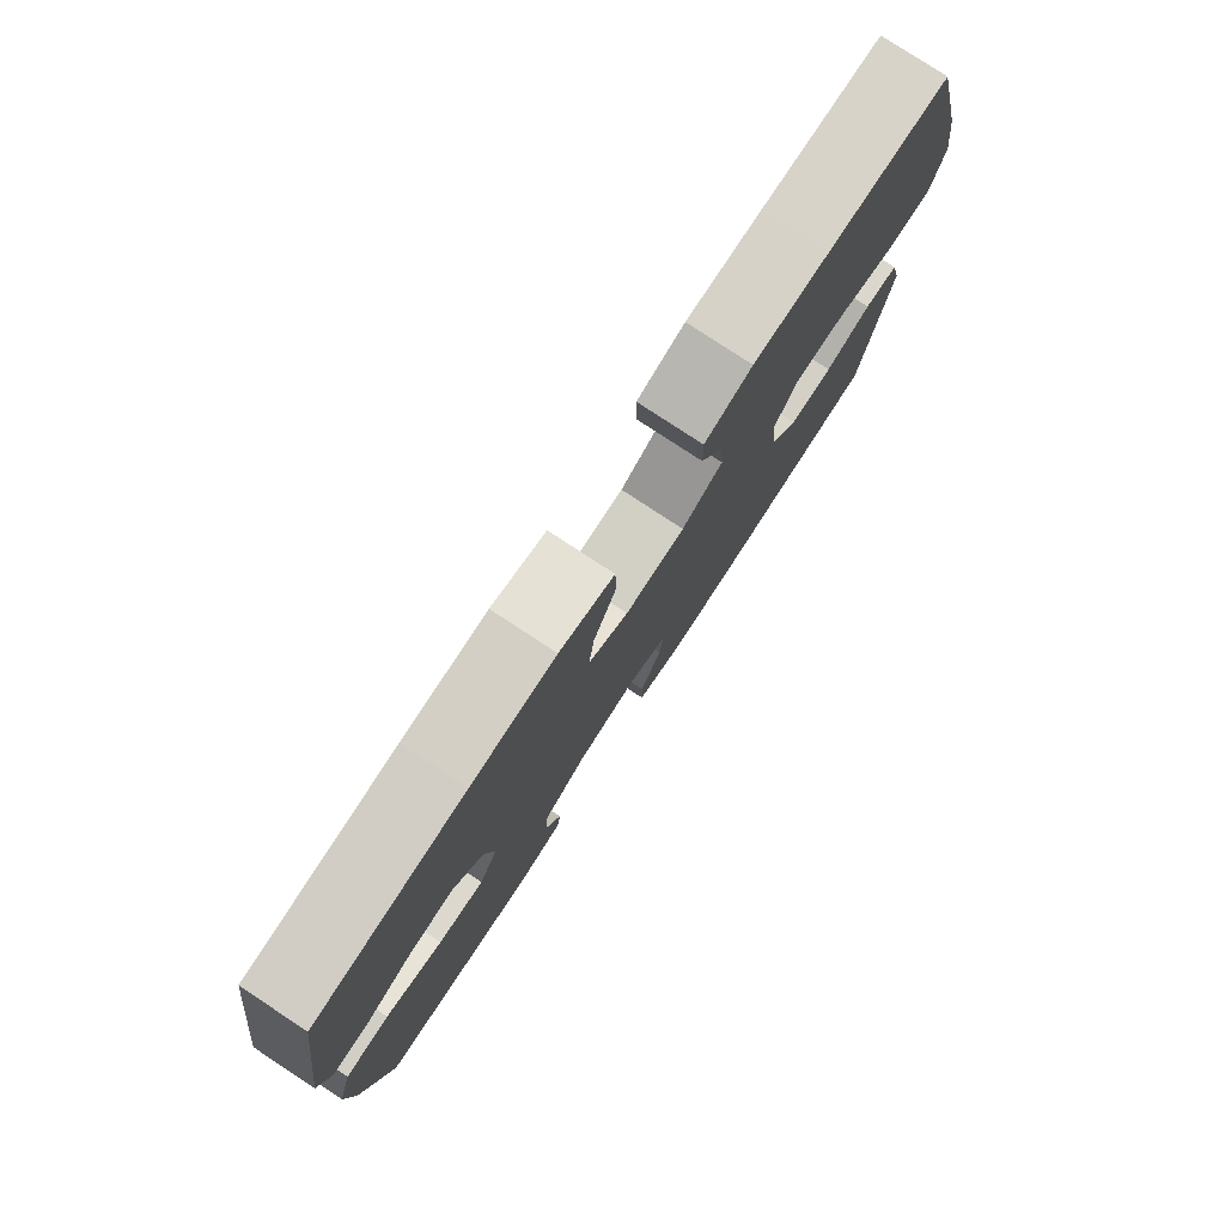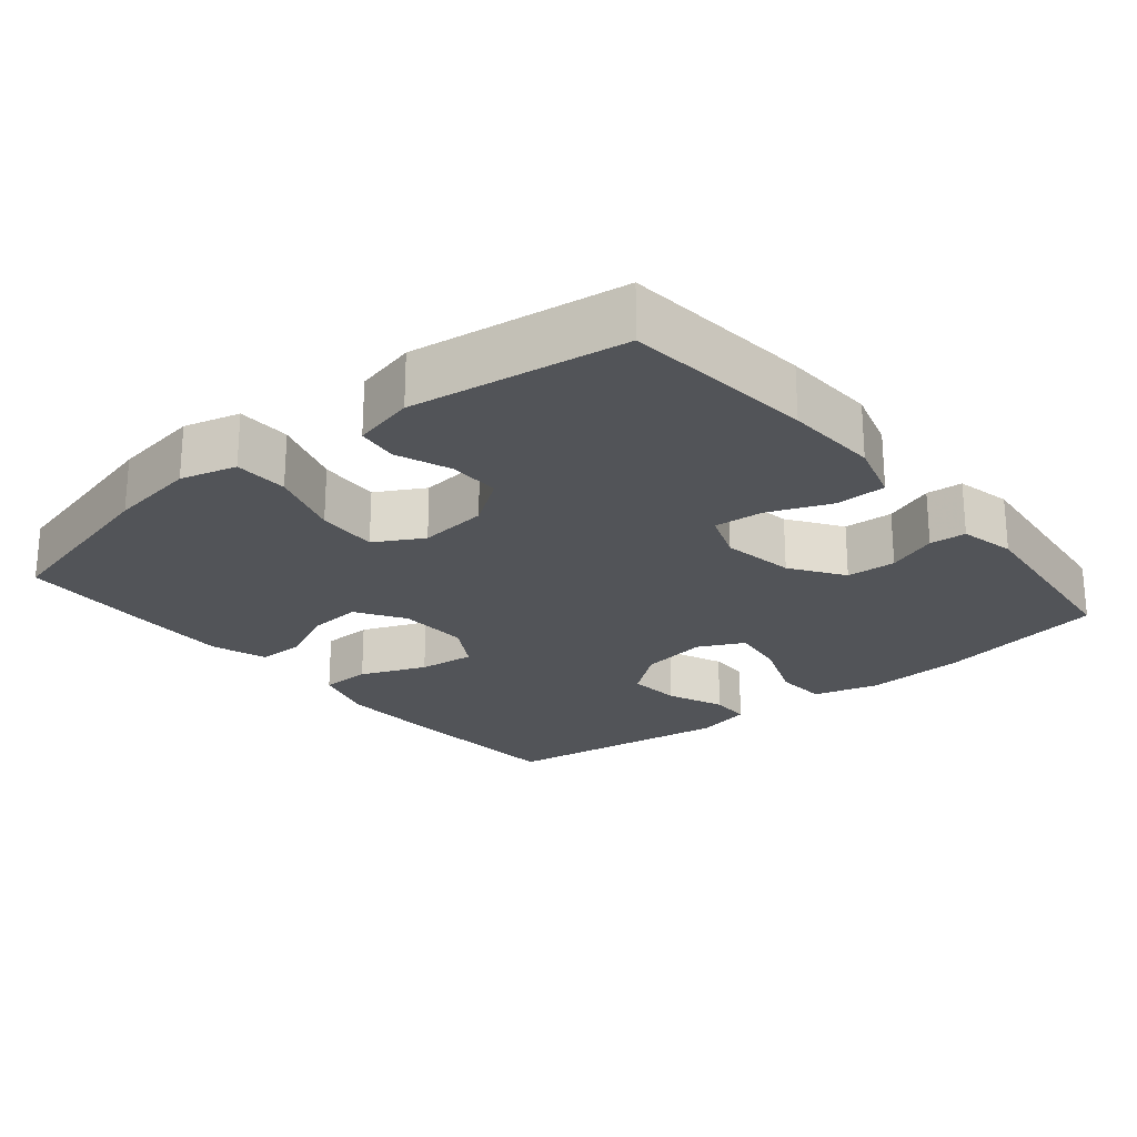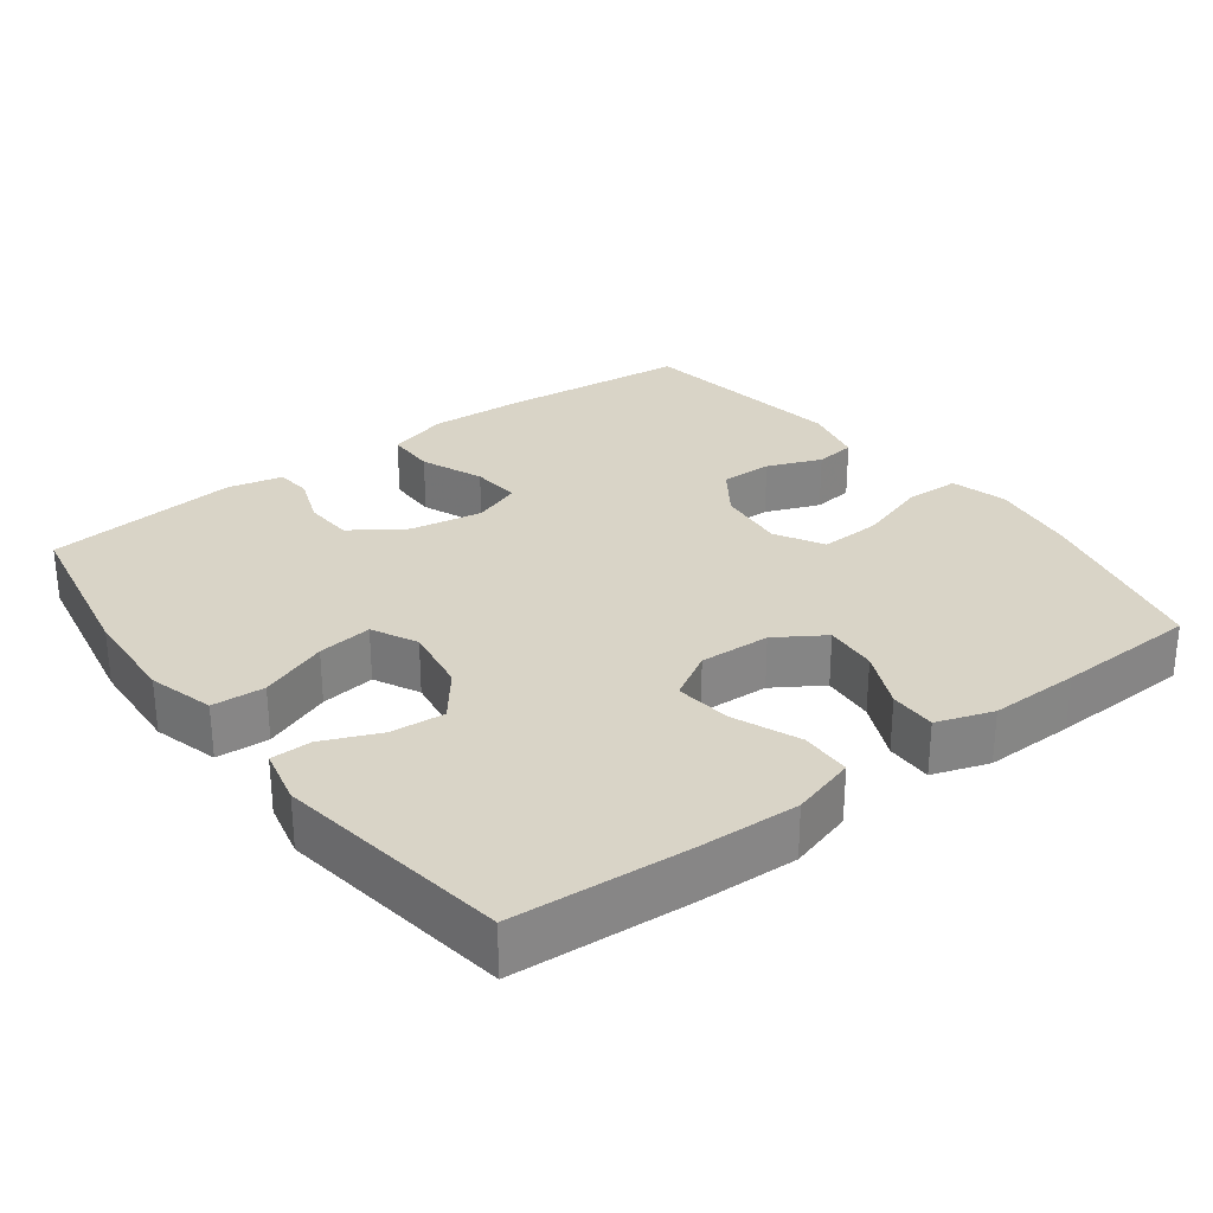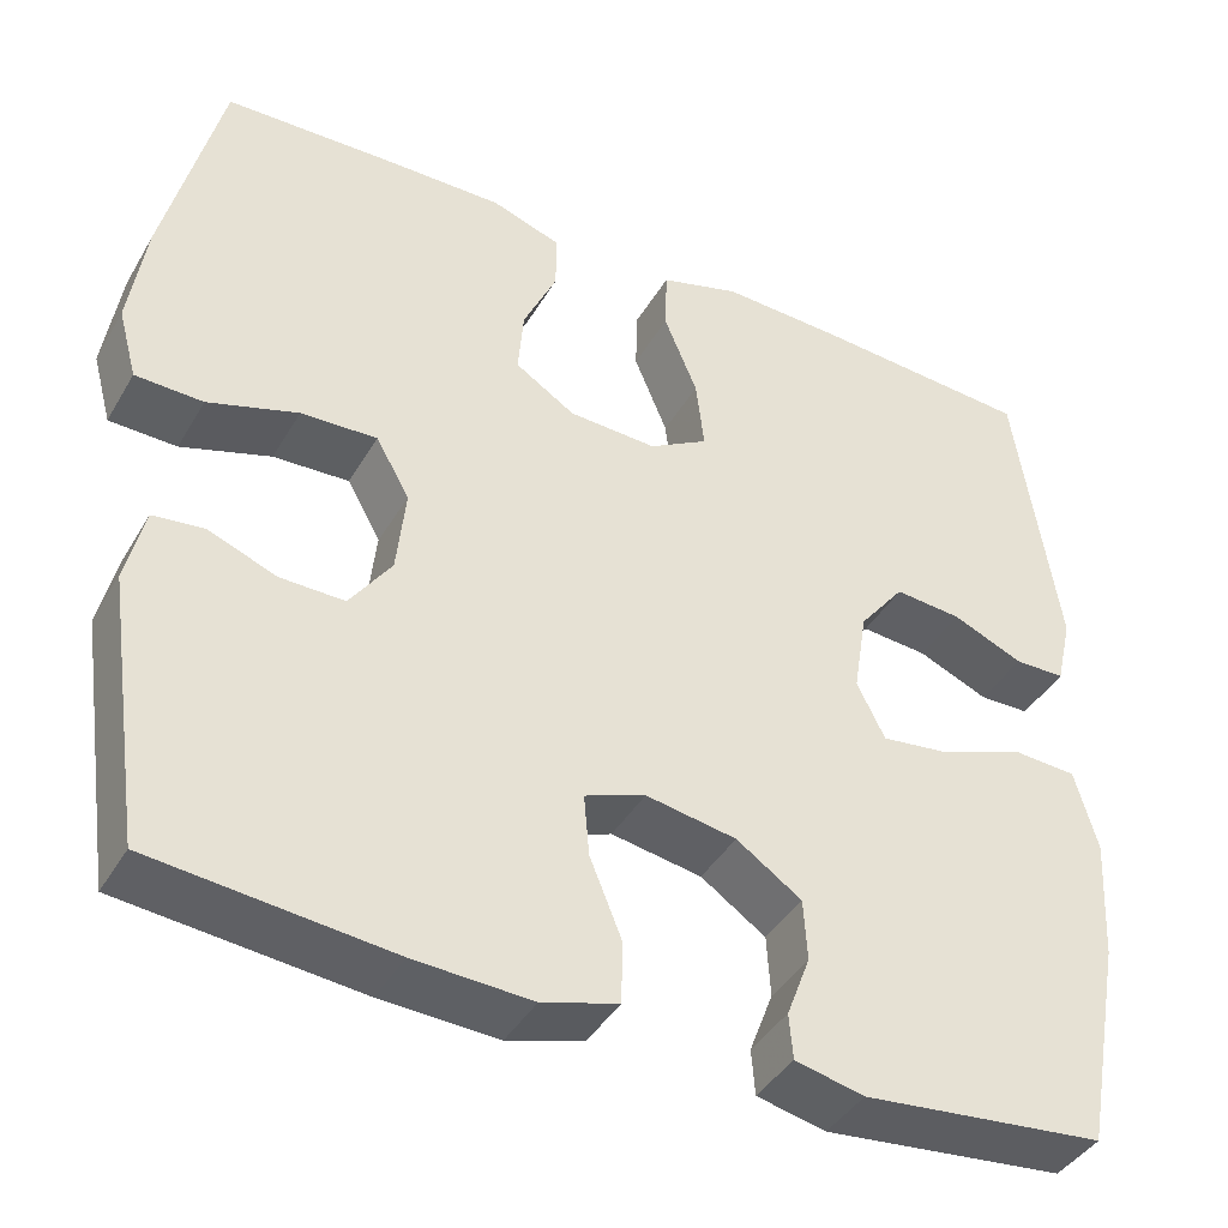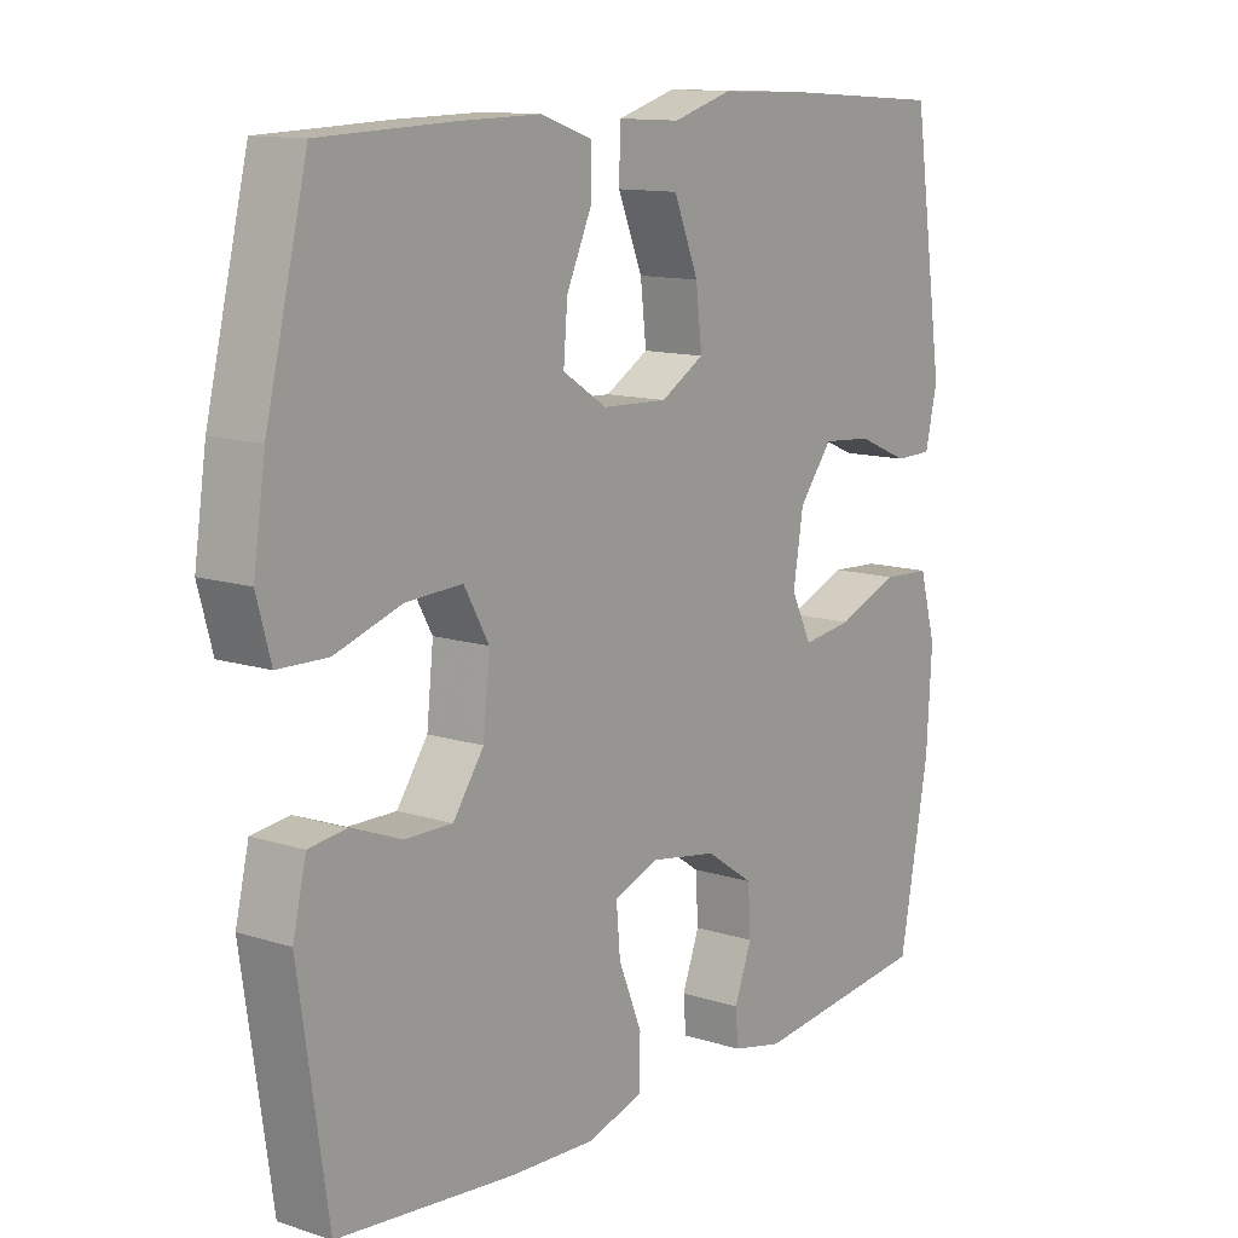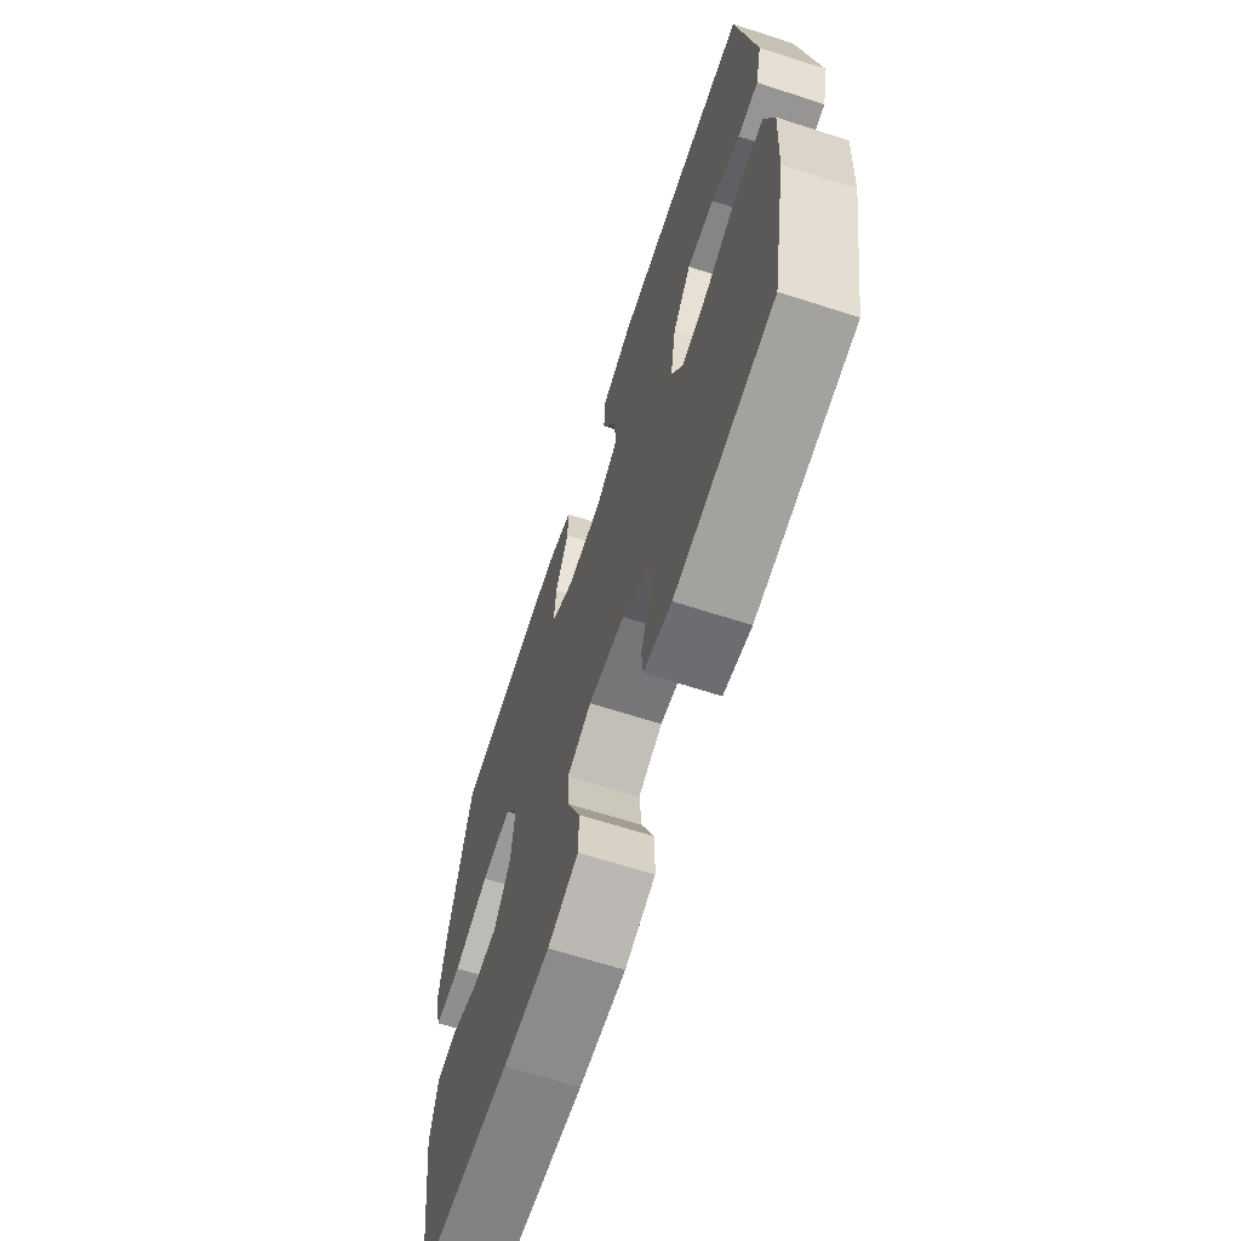
<metadata>
{"format":"obj","ext":"obj","renderer":"f3d","projection":"perspective","resolution":1024,"background":"white","views":[{"elev":79.4,"azim":-56.7,"up":"+Z"},{"elev":-23.2,"azim":129.6,"up":"+Y"},{"elev":28.7,"azim":-36.9,"up":"+Y"},{"elev":-41.4,"azim":151.9,"up":"+Z"},{"elev":12.3,"azim":126.8,"up":"+Z"},{"elev":-66.5,"azim":-107.9,"up":"+Z"}]}
</metadata>
<code>
v -0.5 0.07 -0.5
v -0.544 0.07 -0.265
v -0.552 0.07 -0.128
v -0.527 0.07 -0.038
v -0.455 0.07 -0.034
v -0.362 0.07 -0.07
v -0.287 0.07 -0.08
v -0.256 0.07 -0.018
v -0.271 0.07 0.075
v -0.321 0.07 0.139
v -0.395 0.07 0.133
v -0.473 0.07 0.1
v -0.529 0.07 0.101
v -0.547 0.07 0.179
v -0.5 0.07 0.5
v -0.259 0.07 0.516
v -0.123 0.07 0.521
v -0.035 0.07 0.495
v -0.033 0.07 0.425
v -0.07 0.07 0.335
v -0.079 0.07 0.257
v -0.014 0.07 0.219
v 0.083 0.07 0.223
v 0.149 0.07 0.265
v 0.143 0.07 0.338
v 0.106 0.07 0.419
v 0.105 0.07 0.483
v 0.182 0.07 0.509
v 0.305 0.07 0.507
v 0.5 0.07 0.5
v 0.562 0.07 0.247
v 0.58 0.07 0.126
v 0.559 0.07 0.049
v 0.485 0.07 0.047
v 0.386 0.07 0.079
v 0.302 0.07 0.083
v 0.265 0.07 0.017
v 0.275 0.07 -0.078
v 0.321 0.07 -0.144
v 0.392 0.07 -0.143
v 0.467 0.07 -0.114
v 0.523 0.07 -0.121
v 0.543 0.07 -0.206
v 0.5 0.07 -0.5
v 0.238 0.07 -0.526
v 0.109 0.07 -0.532
v 0.025 0.07 -0.507
v 0.024 0.07 -0.438
v 0.059 0.07 -0.352
v 0.065 0.07 -0.284
v -0.002 0.07 -0.259
v -0.102 0.07 -0.276
v -0.174 0.07 -0.325
v -0.178 0.07 -0.393
v -0.152 0.07 -0.462
v -0.156 0.07 -0.512
v -0.232 0.07 -0.529
v -0.5 0 -0.5
v -0.544 0 -0.265
v -0.552 0 -0.128
v -0.527 0 -0.038
v -0.455 0 -0.034
v -0.362 0 -0.07
v -0.287 0 -0.08
v -0.256 0 -0.018
v -0.271 0 0.075
v -0.321 0 0.139
v -0.395 0 0.133
v -0.473 0 0.1
v -0.529 0 0.101
v -0.547 0 0.179
v -0.5 0 0.5
v -0.259 0 0.516
v -0.123 0 0.521
v -0.035 0 0.495
v -0.033 0 0.425
v -0.07 0 0.335
v -0.079 0 0.257
v -0.014 0 0.219
v 0.083 0 0.223
v 0.149 0 0.265
v 0.143 0 0.338
v 0.106 0 0.419
v 0.105 0 0.483
v 0.182 0 0.509
v 0.305 0 0.507
v 0.5 0 0.5
v 0.562 0 0.247
v 0.58 0 0.126
v 0.559 0 0.049
v 0.485 0 0.047
v 0.386 0 0.079
v 0.302 0 0.083
v 0.265 0 0.017
v 0.275 0 -0.078
v 0.321 0 -0.144
v 0.392 0 -0.143
v 0.467 0 -0.114
v 0.523 0 -0.121
v 0.543 0 -0.206
v 0.5 0 -0.5
v 0.238 0 -0.526
v 0.109 0 -0.532
v 0.025 0 -0.507
v 0.024 0 -0.438
v 0.059 0 -0.352
v 0.065 0 -0.284
v -0.002 0 -0.259
v -0.102 0 -0.276
v -0.174 0 -0.325
v -0.178 0 -0.393
v -0.152 0 -0.462
v -0.156 0 -0.512
v -0.232 0 -0.529
f 4 5 6
f 3 4 6
f 2 3 6
f 1 2 6
f 57 1 6
f 56 57 6
f 55 56 6
f 54 55 6
f 53 54 6 7
f 52 53 7 8
f 51 52 8 9
f 50 51 9 10
f 47 48 49
f 46 47 49
f 45 46 49
f 44 45 49
f 43 44 49
f 42 43 49
f 41 42 49
f 40 41 49
f 39 40 49 50
f 38 39 50 10
f 33 34 35
f 32 33 35
f 31 32 35
f 30 31 35
f 29 30 35
f 28 29 35
f 27 28 35
f 26 27 35
f 25 26 35
f 24 25 35 36
f 23 24 36 37
f 18 19 20
f 17 18 20
f 16 17 20
f 15 16 20
f 14 15 20
f 13 14 20
f 12 13 20
f 11 12 20
f 10 11 20 21
f 37 38 10
f 23 37 10
f 22 23 10
f 10 21 22
f 63 62 61
f 63 61 60
f 63 60 59
f 63 59 58
f 63 58 114
f 63 114 113
f 63 113 112
f 63 112 111
f 64 63 111 110
f 65 64 110 109
f 66 65 109 108
f 67 66 108 107
f 106 105 104
f 106 104 103
f 106 103 102
f 106 102 101
f 106 101 100
f 106 100 99
f 106 99 98
f 106 98 97
f 107 106 97 96
f 67 107 96 95
f 92 91 90
f 92 90 89
f 92 89 88
f 92 88 87
f 92 87 86
f 92 86 85
f 92 85 84
f 92 84 83
f 92 83 82
f 93 92 82 81
f 94 93 81 80
f 77 76 75
f 77 75 74
f 77 74 73
f 77 73 72
f 77 72 71
f 77 71 70
f 77 70 69
f 77 69 68
f 78 77 68 67
f 67 95 94
f 67 94 80
f 67 80 79
f 79 78 67
f 1 58 59 2
f 2 59 60 3
f 3 60 61 4
f 4 61 62 5
f 5 62 63 6
f 6 63 64 7
f 7 64 65 8
f 8 65 66 9
f 9 66 67 10
f 10 67 68 11
f 11 68 69 12
f 12 69 70 13
f 13 70 71 14
f 14 71 72 15
f 15 72 73 16
f 16 73 74 17
f 17 74 75 18
f 18 75 76 19
f 19 76 77 20
f 20 77 78 21
f 21 78 79 22
f 22 79 80 23
f 23 80 81 24
f 24 81 82 25
f 25 82 83 26
f 26 83 84 27
f 27 84 85 28
f 28 85 86 29
f 29 86 87 30
f 30 87 88 31
f 31 88 89 32
f 32 89 90 33
f 33 90 91 34
f 34 91 92 35
f 35 92 93 36
f 36 93 94 37
f 37 94 95 38
f 38 95 96 39
f 39 96 97 40
f 40 97 98 41
f 41 98 99 42
f 42 99 100 43
f 43 100 101 44
f 44 101 102 45
f 45 102 103 46
f 46 103 104 47
f 47 104 105 48
f 48 105 106 49
f 49 106 107 50
f 50 107 108 51
f 51 108 109 52
f 52 109 110 53
f 53 110 111 54
f 54 111 112 55
f 55 112 113 56
f 56 113 114 57
f 57 114 58 1

</code>
